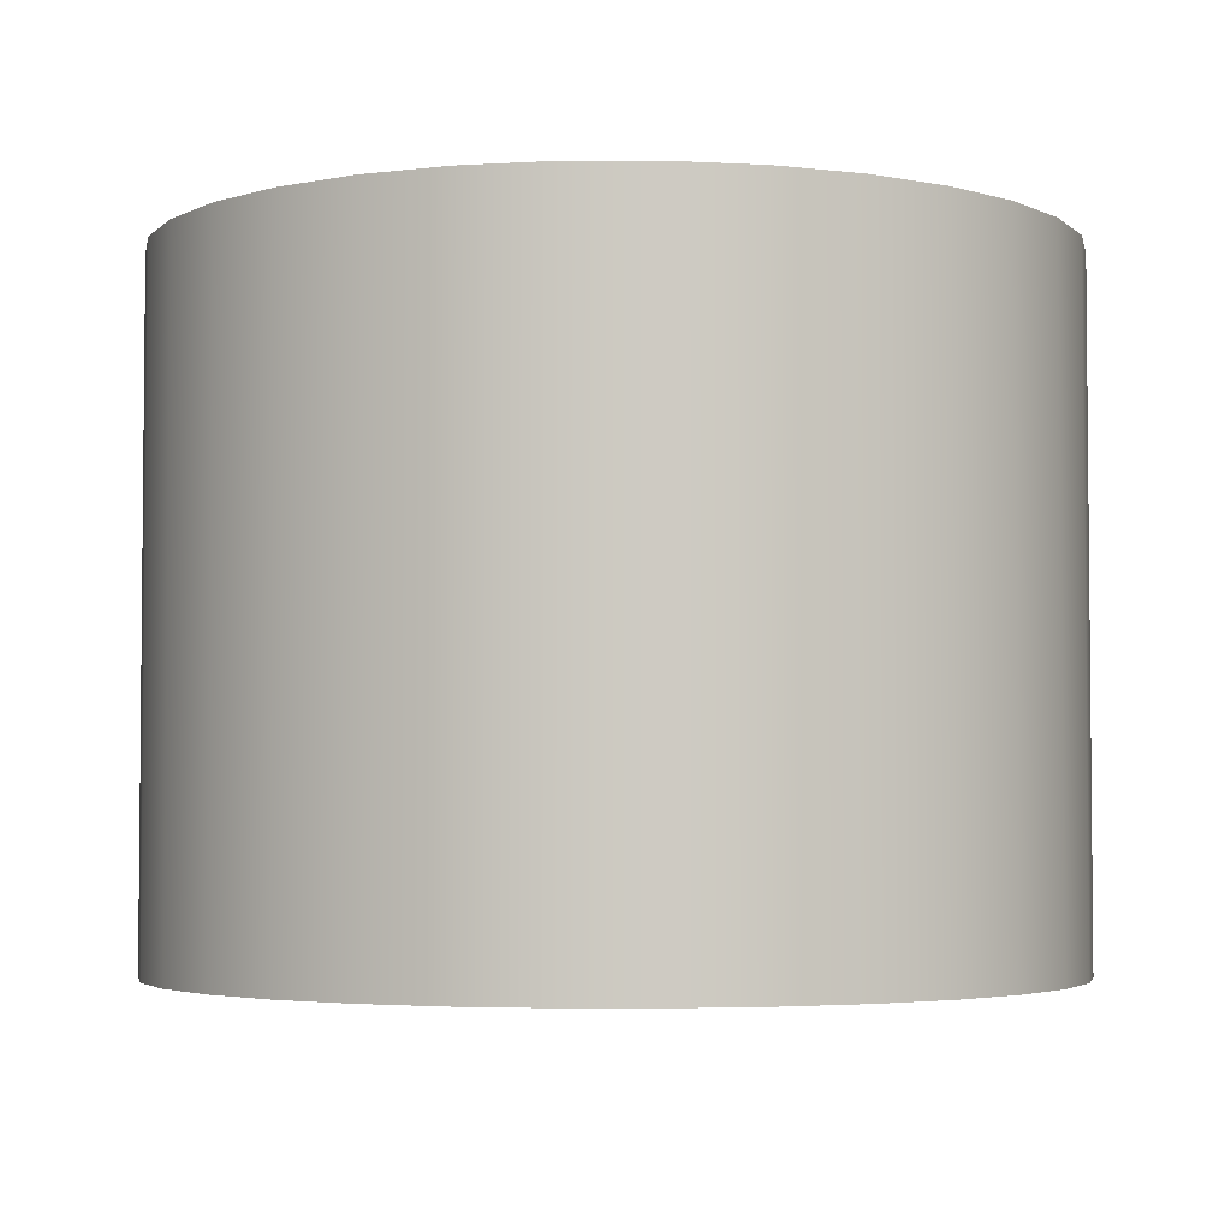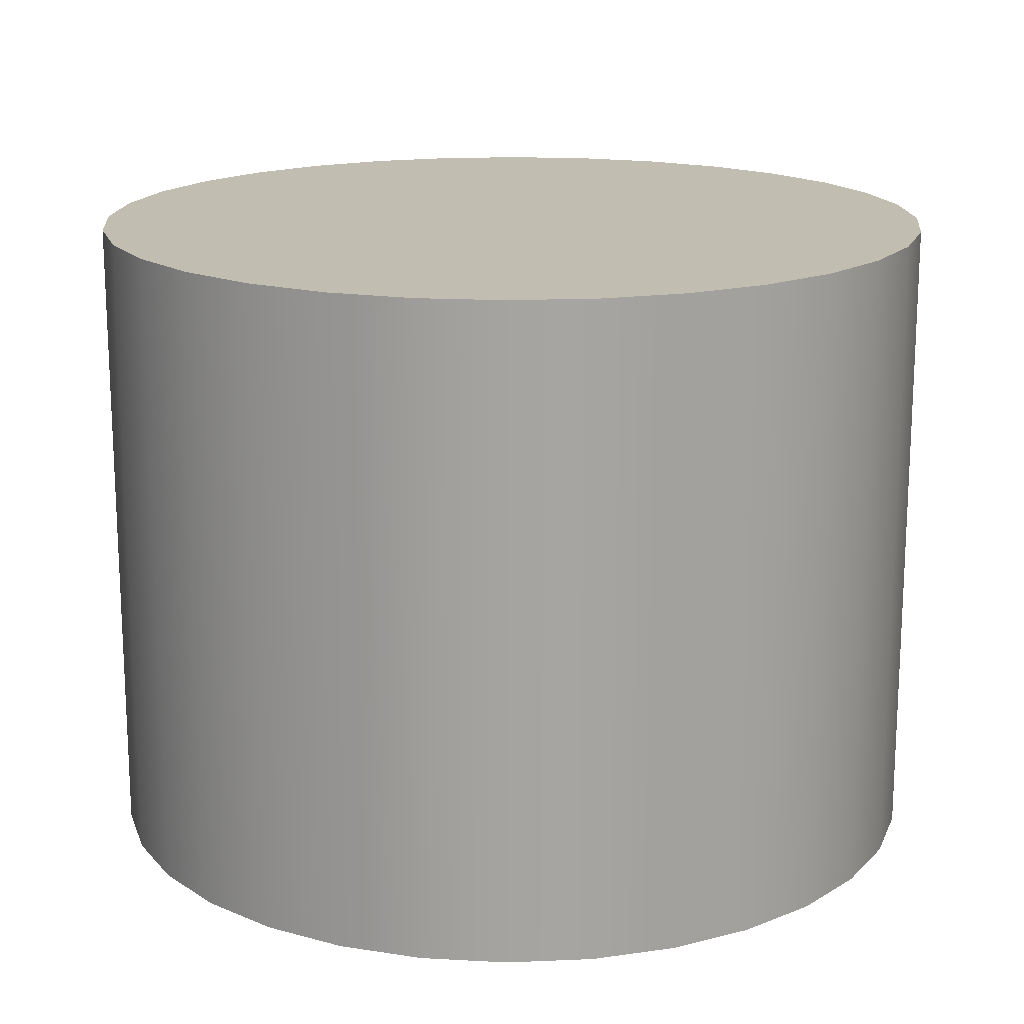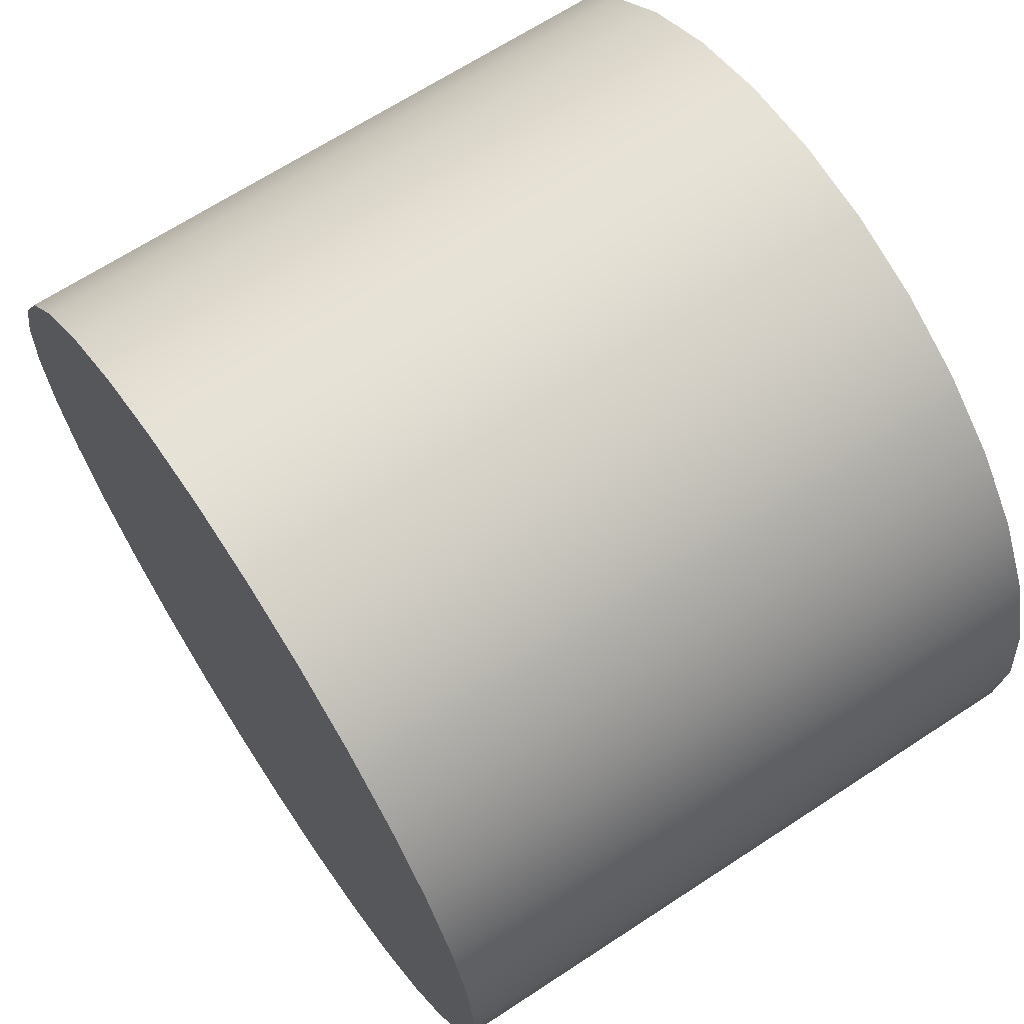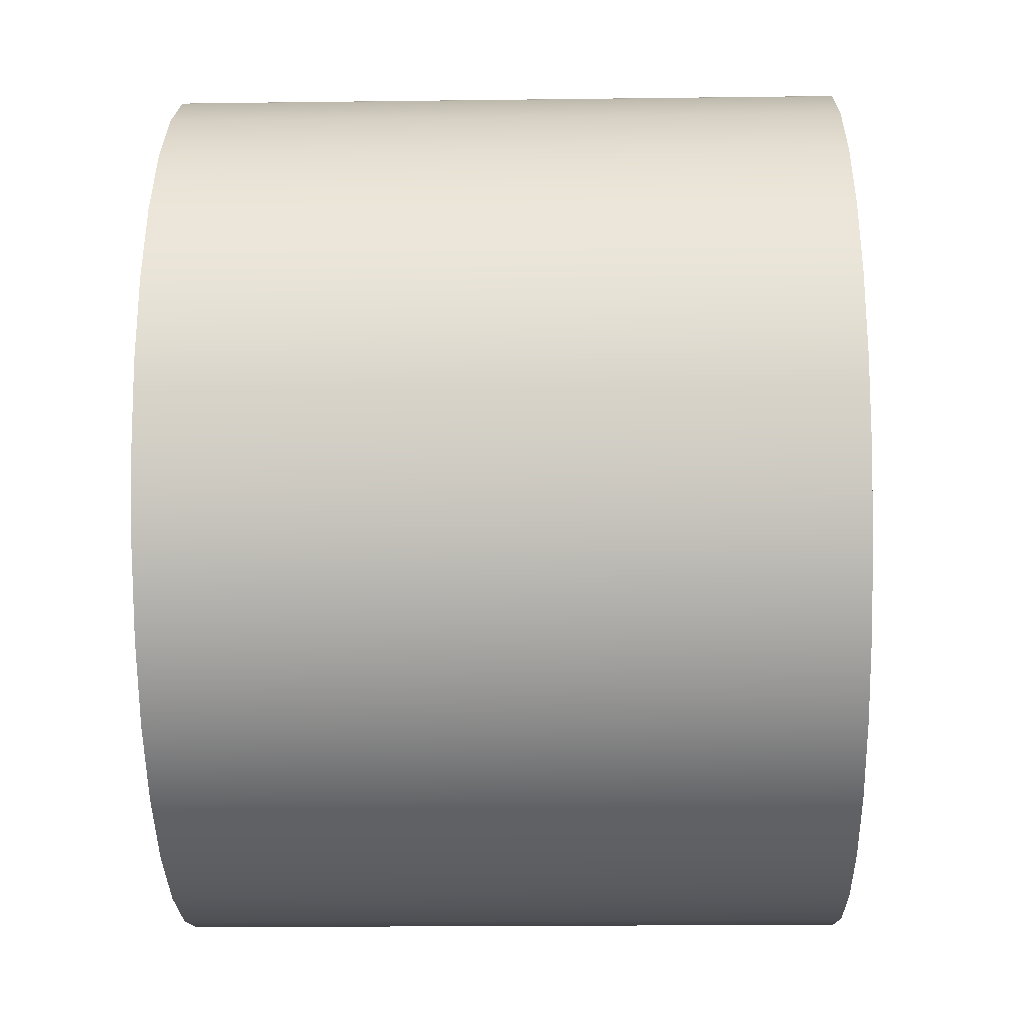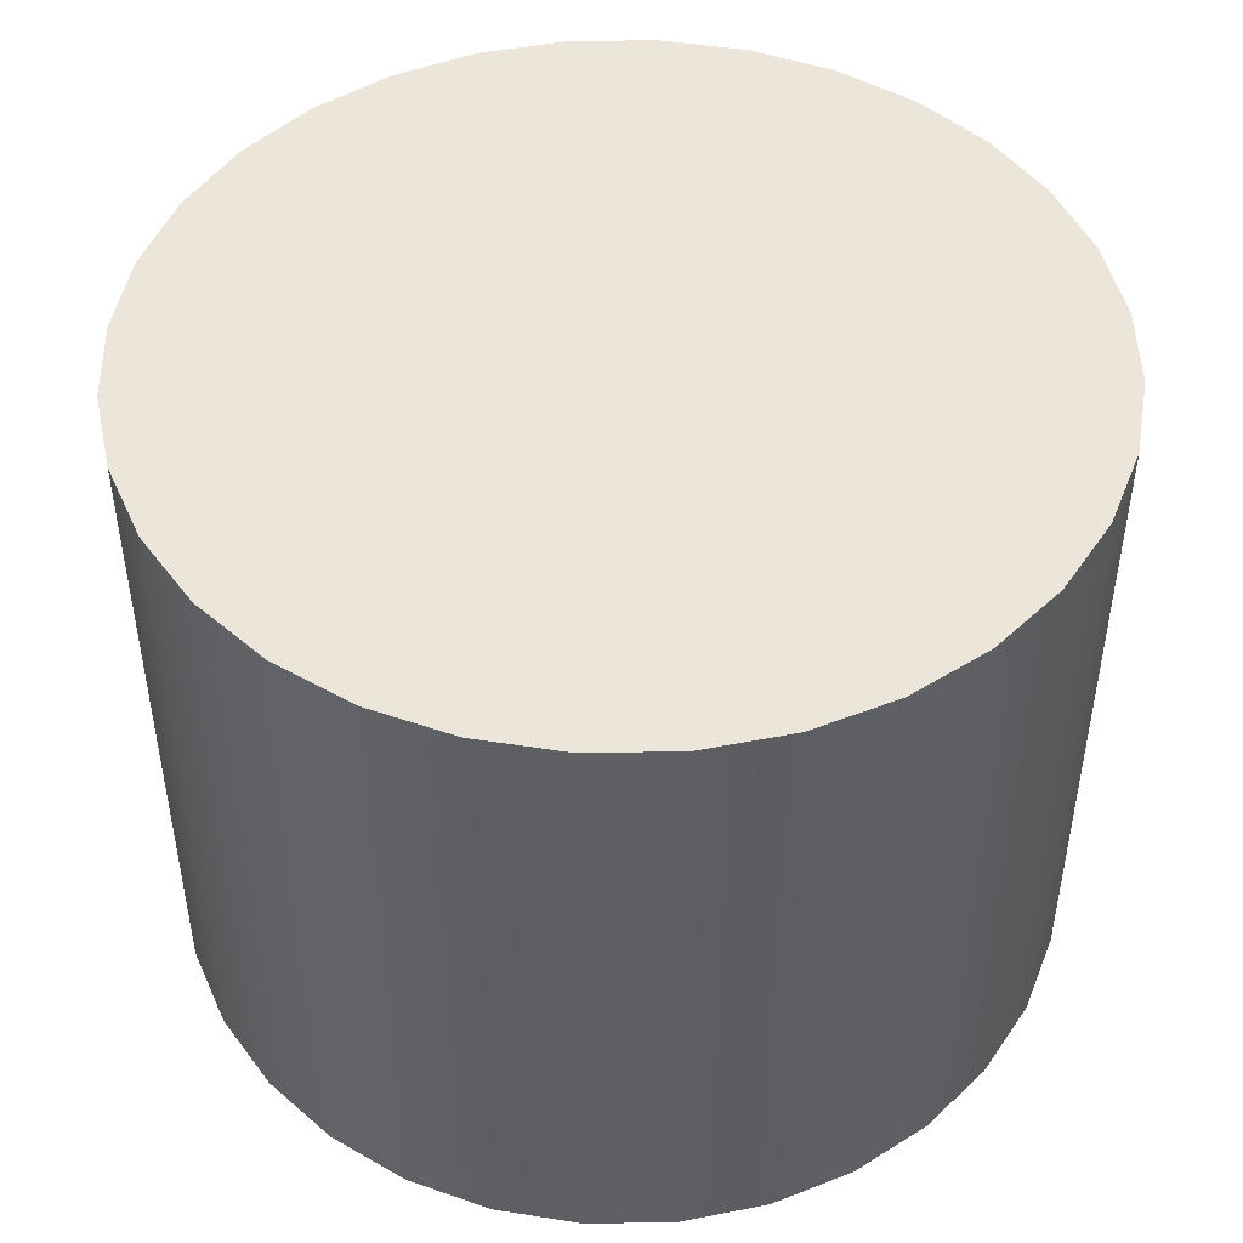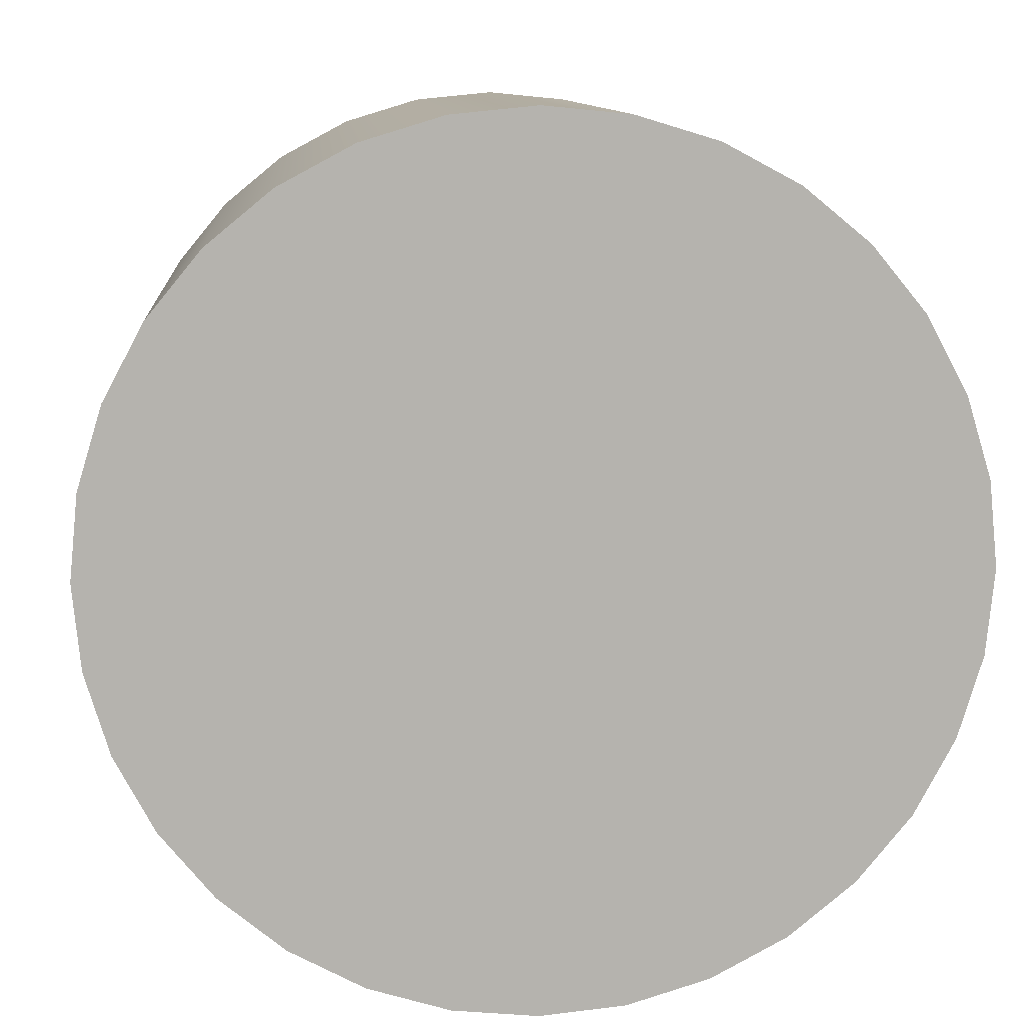
<metadata>
{"format":"obj","ext":"obj","renderer":"f3d","projection":"perspective","resolution":1024,"background":"white","views":[{"elev":-3.6,"azim":152.3,"up":"+Z"},{"elev":16.8,"azim":-44.3,"up":"+Z"},{"elev":66.5,"azim":-123.4,"up":"+Y"},{"elev":-18.7,"azim":-88.6,"up":"+Y"},{"elev":47.6,"azim":-141.8,"up":"+Z"},{"elev":10.4,"azim":-4.5,"up":"+Y"}]}
</metadata>
<code>
g object1
o object1
v 7.357 0 5.603
v 7.216 1.435 5.603
v 6.797 2.815 5.603
v 6.117 4.087 5.603
v 5.202 5.202 5.603
v 4.087 6.117 5.603
v 2.815 6.797 5.603
v 1.435 7.216 5.603
v 0.0005173 7.357 5.603
v -1.435 7.216 5.603
v -2.815 6.797 5.603
v -4.087 6.117 5.603
v -5.202 5.202 5.603
v -6.117 4.087 5.603
v -6.797 2.815 5.603
v -7.216 1.435 5.603
v -7.357 0.0006199 5.603
v -7.216 -1.435 5.603
v -6.797 -2.815 5.603
v -6.117 -4.087 5.603
v -5.202 -5.202 5.603
v -4.087 -6.117 5.603
v -2.815 -6.797 5.603
v -1.435 -7.216 5.603
v -0.0007223 -7.357 5.603
v 1.435 -7.216 5.603
v 2.815 -6.797 5.603
v 4.087 -6.117 5.603
v 5.202 -5.202 5.603
v 6.117 -4.087 5.603
v 6.797 -2.815 5.603
v 7.216 -1.435 5.603
v -6.47e-06 1.948e-05 5.603
v 7.357 0 -5.603
v 7.216 -1.435 -5.603
v 6.797 -2.815 -5.603
v 6.117 -4.087 -5.603
v 5.202 -5.202 -5.603
v 4.087 -6.117 -5.603
v 2.815 -6.797 -5.603
v 1.435 -7.216 -5.603
v -0.0007223 -7.357 -5.603
v -1.435 -7.216 -5.603
v -2.815 -6.797 -5.603
v -4.087 -6.117 -5.603
v -5.202 -5.202 -5.603
v -6.117 -4.087 -5.603
v -6.797 -2.815 -5.603
v -7.216 -1.435 -5.603
v -7.357 0.0006199 -5.603
v -7.216 1.435 -5.603
v -6.797 2.815 -5.603
v -6.117 4.087 -5.603
v -5.202 5.202 -5.603
v -4.087 6.117 -5.603
v -2.815 6.797 -5.603
v -1.435 7.216 -5.603
v 0.0005173 7.357 -5.603
v 1.435 7.216 -5.603
v 2.815 6.797 -5.603
v 4.087 6.117 -5.603
v 5.202 5.202 -5.603
v 6.117 4.087 -5.603
v 6.797 2.815 -5.603
v 7.216 1.435 -5.603
v -6.47e-06 1.948e-05 -5.603
f 1 2 33
f 31 32 33
f 30 31 33
f 29 30 33
f 28 29 33
f 27 28 33
f 26 27 33
f 25 26 33
f 24 25 33
f 23 24 33
f 22 23 33
f 21 22 33
f 20 21 33
f 19 20 33
f 18 19 33
f 17 18 33
f 16 17 33
f 15 16 33
f 14 15 33
f 13 14 33
f 12 13 33
f 11 12 33
f 10 11 33
f 9 10 33
f 8 9 33
f 7 8 33
f 6 7 33
f 5 6 33
f 4 5 33
f 3 4 33
f 2 3 33
f 32 1 33
f 34 35 66
f 64 65 66
f 63 64 66
f 62 63 66
f 61 62 66
f 60 61 66
f 59 60 66
f 58 59 66
f 57 58 66
f 56 57 66
f 55 56 66
f 54 55 66
f 53 54 66
f 52 53 66
f 51 52 66
f 50 51 66
f 49 50 66
f 48 49 66
f 47 48 66
f 46 47 66
f 45 46 66
f 44 45 66
f 43 44 66
f 42 43 66
f 41 42 66
f 40 41 66
f 39 40 66
f 38 39 66
f 37 38 66
f 36 37 66
f 35 36 66
f 65 34 66
f 2 1 34
f 35 1 32
f 36 32 31
f 37 31 30
f 38 30 29
f 39 29 28
f 40 28 27
f 41 27 26
f 42 26 25
f 43 25 24
f 44 24 23
f 45 23 22
f 46 22 21
f 47 21 20
f 48 20 19
f 49 19 18
f 50 18 17
f 50 17 16
f 51 16 15
f 52 15 14
f 53 14 13
f 54 13 12
f 55 12 11
f 56 11 10
f 57 10 9
f 58 9 8
f 59 8 7
f 60 7 6
f 61 6 5
f 62 5 4
f 63 4 3
f 64 63 3
f 63 62 4
f 62 61 5
f 61 60 6
f 60 59 7
f 59 58 8
f 58 57 9
f 57 56 10
f 56 55 11
f 55 54 12
f 54 53 13
f 53 52 14
f 52 51 15
f 51 50 16
f 50 49 18
f 49 48 19
f 48 47 20
f 47 46 21
f 46 45 22
f 45 44 23
f 44 43 24
f 43 42 25
f 42 41 26
f 41 40 27
f 40 39 28
f 39 38 29
f 38 37 30
f 37 36 31
f 36 35 32
f 35 34 1
f 64 3 2
f 65 64 2
f 2 34 65

</code>
